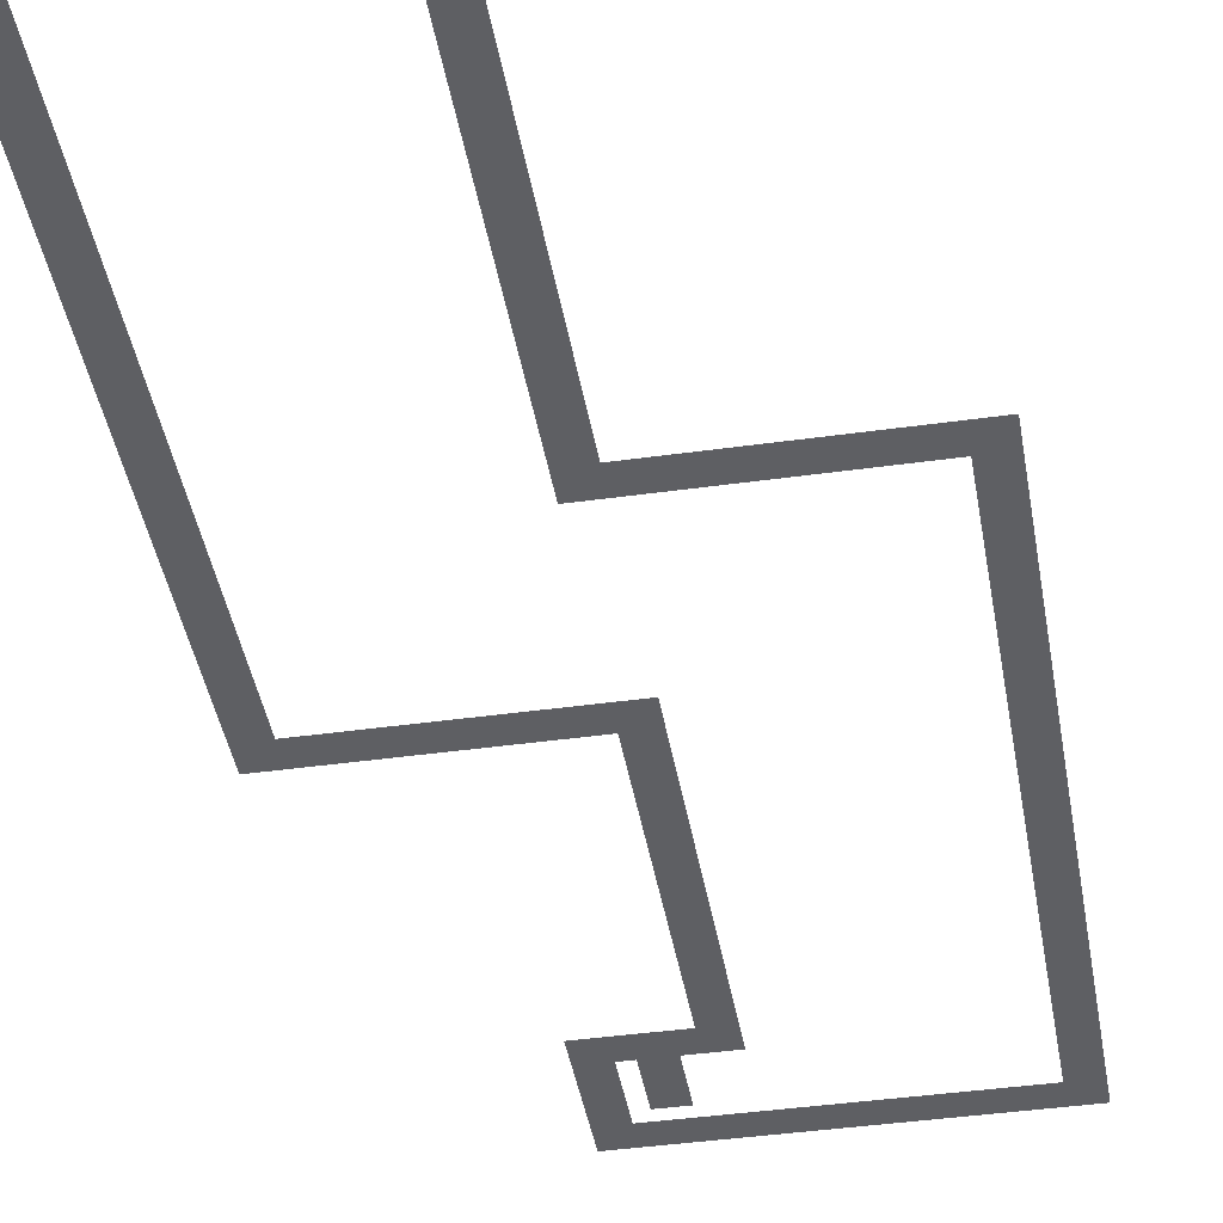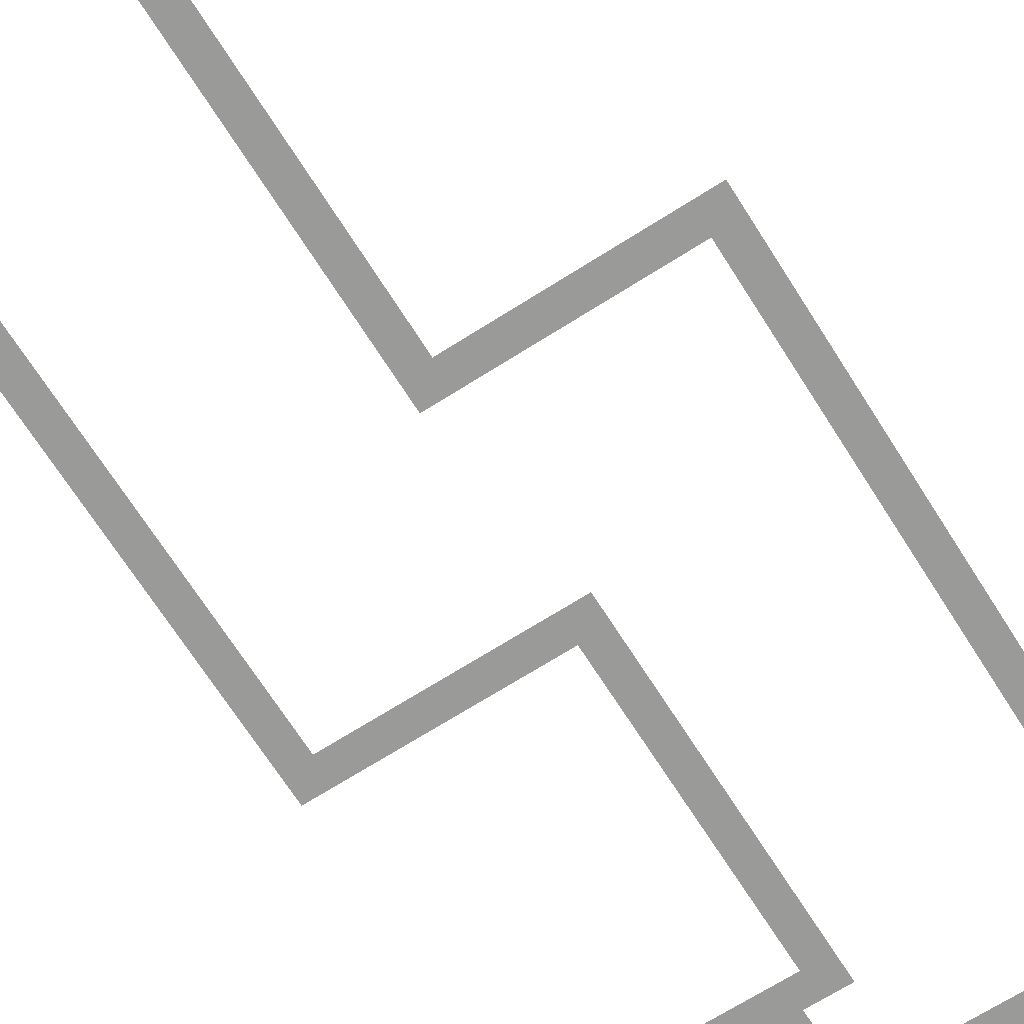
<metadata>
{"format":"obj","ext":"obj","renderer":"f3d","projection":"perspective","resolution":1024,"background":"white","views":[{"elev":-41.6,"azim":9.6,"up":"+Z"},{"elev":-69.2,"azim":32.4,"up":"+Z"}]}
</metadata>
<code>
v 0 -96 0
v -96 -96 0
v -96 0 0
v 0 0 0
v -192 -96 0
v -192 0 0
v -288 -96 0
v -288 0 0
v -384 -96 0
v -384 0 0
v -480 -96 0
v -480 0 0
v -576 -96 0
v -576 0 0
v -672 -96 0
v -672 0 0
v -768 -96 0
v -768 0 0
v -864 -96 0
v -864 0 0
v -960 -96 0
v -960 0 0
v -1056 -96 0
v -1056 0 0
v -1152 -96 0
v -1152 0 0
v -1248 -96 0
v -1248 0 0
v -1344 -96 0
v -1344 0 0
v -1440 -96 0
v -1440 0 0
v -1536 -96 0
v -1536 0 0
v -1632 -96 0
v -1632 0 0
v -1728 -96 0
v -1728 0 0
v -1824 -96 0
v -1824 0 0
v -1920 -96 0
v -1920 0 0
v -2016 -96 0
v -2016 0 0
v -2112 -96 0
v -2112 0 0
v -2208 -96 0
v -2208 0 0
v -2304 -96 0
v -2304 0 0
v 0 -192 0
v -96 -192 0
v -192 -192 0
v -288 -192 0
v -384 -192 0
v -480 -192 0
v -576 -192 0
v -672 -192 0
v -768 -192 0
v -864 -192 0
v -960 -192 0
v -1056 -192 0
v -1152 -192 0
v -1248 -192 0
v -1344 -192 0
v -1440 -192 0
v -1536 -192 0
v -1632 -192 0
v -1728 -192 0
v -1824 -192 0
v -1920 -192 0
v -2016 -192 0
v -2112 -192 0
v -2208 -192 0
v -2304 -192 0
v 0 -288 0
v -96 -288 0
v -192 -288 0
v -2112 -288 0
v -2208 -288 0
v -2304 -288 0
v 0 -384 0
v -96 -384 0
v -192 -384 0
v -1824 -384 0
v -1920 -384 0
v -1920 -288 0
v -1824 -288 0
v -2016 -384 0
v -2016 -288 0
v -2112 -384 0
v -2208 -384 0
v -2304 -384 0
v 0 -480 0
v -96 -480 0
v -192 -480 0
v -1824 -480 0
v -1920 -480 0
v -2016 -480 0
v -2112 -480 0
v -2208 -480 0
v -2304 -480 0
v 0 -576 0
v -96 -576 0
v -192 -576 0
v -1824 -576 0
v -1920 -576 0
v -2016 -576 0
v -2112 -576 0
v -2208 -576 0
v -2304 -576 0
v 0 -672 0
v -96 -672 0
v -192 -672 0
v -1824 -672 0
v -1920 -672 0
v -2016 -672 0
v -2112 -672 0
v -2208 -672 0
v -2304 -672 0
v 0 -768 0
v -96 -768 0
v -192 -768 0
v -1536 -768 0
v -1632 -768 0
v -1632 -672 0
v -1536 -672 0
v -1728 -768 0
v -1728 -672 0
v -1824 -768 0
v -1920 -768 0
v -2016 -768 0
v -2112 -768 0
v -2208 -768 0
v -2304 -768 0
v 0 -864 0
v -96 -864 0
v -192 -864 0
v -1536 -864 0
v -1632 -864 0
v -1728 -864 0
v -1824 -864 0
v -1920 -864 0
v -2016 -864 0
v -2112 -864 0
v -2208 -864 0
v -2304 -864 0
v 0 -960 0
v -96 -960 0
v -192 -960 0
v -1536 -960 0
v -1632 -960 0
v -1728 -960 0
v 0 -1056 0
v -96 -1056 0
v -192 -1056 0
v -1536 -1056 0
v -1632 -1056 0
v -1728 -1056 0
v 0 -1152 0
v -96 -1152 0
v -192 -1152 0
v -1536 -1152 0
v -1632 -1152 0
v -1728 -1152 0
v 0 -1248 0
v -96 -1248 0
v -192 -1248 0
v -1536 -1248 0
v -1632 -1248 0
v -1728 -1248 0
v 0 -1344 0
v -96 -1344 0
v -192 -1344 0
v -1536 -1344 0
v -1632 -1344 0
v -1728 -1344 0
v 0 -1440 0
v -96 -1440 0
v -192 -1440 0
v -1536 -1440 0
v -1632 -1440 0
v -1728 -1440 0
v 0 -1536 0
v -96 -1536 0
v -192 -1536 0
v -1536 -1536 0
v -1632 -1536 0
v -1728 -1536 0
v 0 -1632 0
v -96 -1632 0
v -192 -1632 0
v -1536 -1632 0
v -1632 -1632 0
v -1728 -1632 0
v 0 -1728 0
v -96 -1728 0
v -192 -1728 0
v -1536 -1728 0
v -1632 -1728 0
v -1728 -1728 0
v 0 -1824 0
v -96 -1824 0
v -192 -1824 0
v -1536 -1824 0
v -1632 -1824 0
v -1728 -1824 0
v 0 -1920 0
v -96 -1920 0
v -192 -1920 0
v -1536 -1920 0
v -1632 -1920 0
v -1728 -1920 0
v 0 -2016 0
v -96 -2016 0
v -192 -2016 0
v -1536 -2016 0
v -1632 -2016 0
v -1728 -2016 0
v 0 -2112 0
v -96 -2112 0
v -192 -2112 0
v -1536 -2112 0
v -1632 -2112 0
v -1728 -2112 0
v 0 -2208 0
v -96 -2208 0
v -192 -2208 0
v -1536 -2208 0
v -1632 -2208 0
v -1728 -2208 0
v 0 -2304 0
v -96 -2304 0
v -192 -2304 0
v -1536 -2304 0
v -1632 -2304 0
v -1728 -2304 0
v 0 -2400 0
v -96 -2400 0
v -192 -2400 0
v -1536 -2400 0
v -1632 -2400 0
v -1728 -2400 0
v 0 -2496 0
v -96 -2496 0
v -192 -2496 0
v -1536 -2496 0
v -1632 -2496 0
v -1728 -2496 0
v 0 -2592 0
v -96 -2592 0
v -192 -2592 0
v -1536 -2592 0
v -1632 -2592 0
v -1728 -2592 0
v 0 -2688 0
v -96 -2688 0
v -192 -2688 0
v -1536 -2688 0
v -1632 -2688 0
v -1728 -2688 0
v 0 -2784 0
v -96 -2784 0
v -192 -2784 0
v -1536 -2784 0
v -1632 -2784 0
v -1728 -2784 0
v 0 -2880 0
v -96 -2880 0
v -192 -2880 0
v -1536 -2880 0
v -1632 -2880 0
v -1728 -2880 0
v 0 -2976 0
v -96 -2976 0
v -192 -2976 0
v -1536 -2976 0
v -1632 -2976 0
v -1728 -2976 0
v -1824 -2976 0
v -1824 -2880 0
v -1920 -2976 0
v -1920 -2880 0
v -2016 -2976 0
v -2016 -2880 0
v -2112 -2976 0
v -2112 -2880 0
v -2208 -2976 0
v -2208 -2880 0
v -2304 -2976 0
v -2304 -2880 0
v -2400 -2976 0
v -2400 -2880 0
v -2496 -2976 0
v -2496 -2880 0
v -2592 -2976 0
v -2592 -2880 0
v -2688 -2976 0
v -2688 -2880 0
v -2784 -2976 0
v -2784 -2880 0
v -2880 -2976 0
v -2880 -2880 0
v -2976 -2976 0
v -2976 -2880 0
v -3072 -2976 0
v -3072 -2880 0
v -3168 -2976 0
v -3168 -2880 0
v -3264 -2976 0
v -3264 -2880 0
v 0 -3072 0
v -96 -3072 0
v -192 -3072 0
v -1536 -3072 0
v -1632 -3072 0
v -1728 -3072 0
v -1824 -3072 0
v -1920 -3072 0
v -2016 -3072 0
v -2112 -3072 0
v -2208 -3072 0
v -2304 -3072 0
v -2400 -3072 0
v -2496 -3072 0
v -2592 -3072 0
v -2688 -3072 0
v -2784 -3072 0
v -2880 -3072 0
v -2976 -3072 0
v -3072 -3072 0
v -3168 -3072 0
v -3264 -3072 0
v 0 -3168 0
v -96 -3168 0
v -192 -3168 0
v -3072 -3168 0
v -3168 -3168 0
v -3264 -3168 0
v 0 -3264 0
v -96 -3264 0
v -192 -3264 0
v -3072 -3264 0
v -3168 -3264 0
v -3264 -3264 0
v 0 -3360 0
v -96 -3360 0
v -192 -3360 0
v -3072 -3360 0
v -3168 -3360 0
v -3264 -3360 0
v 0 -3456 0
v -96 -3456 0
v -192 -3456 0
v -3072 -3456 0
v -3168 -3456 0
v -3264 -3456 0
v 0 -3552 0
v -96 -3552 0
v -192 -3552 0
v -3072 -3552 0
v -3168 -3552 0
v -3264 -3552 0
v 0 -3648 0
v -96 -3648 0
v -192 -3648 0
v -3072 -3648 0
v -3168 -3648 0
v -3264 -3648 0
v 0 -3744 0
v -96 -3744 0
v -192 -3744 0
v -3072 -3744 0
v -3168 -3744 0
v -3264 -3744 0
v 0 -3840 0
v -96 -3840 0
v -192 -3840 0
v -3072 -3840 0
v -3168 -3840 0
v -3264 -3840 0
v 0 -3936 0
v -96 -3936 0
v -192 -3936 0
v -3072 -3936 0
v -3168 -3936 0
v -3264 -3936 0
v 0 -4032 0
v -96 -4032 0
v -192 -4032 0
v -3072 -4032 0
v -3168 -4032 0
v -3264 -4032 0
v 0 -4128 0
v -96 -4128 0
v -192 -4128 0
v -3072 -4128 0
v -3168 -4128 0
v -3264 -4128 0
v 0 -4224 0
v -96 -4224 0
v -192 -4224 0
v -3072 -4224 0
v -3168 -4224 0
v -3264 -4224 0
v 0 -4320 0
v -96 -4320 0
v -192 -4320 0
v -288 -4320 0
v -288 -4224 0
v -384 -4320 0
v -384 -4224 0
v -480 -4320 0
v -480 -4224 0
v -576 -4320 0
v -576 -4224 0
v -672 -4320 0
v -672 -4224 0
v -768 -4320 0
v -768 -4224 0
v -864 -4320 0
v -864 -4224 0
v -960 -4320 0
v -960 -4224 0
v -1056 -4320 0
v -1056 -4224 0
v -1152 -4320 0
v -1152 -4224 0
v -1248 -4320 0
v -1248 -4224 0
v -1344 -4320 0
v -1344 -4224 0
v -1440 -4320 0
v -1440 -4224 0
v -1536 -4320 0
v -1536 -4224 0
v -1632 -4320 0
v -1632 -4224 0
v -1728 -4320 0
v -1728 -4224 0
v -3072 -4320 0
v -3168 -4320 0
v -3264 -4320 0
v 0 -4416 0
v -96 -4416 0
v -192 -4416 0
v -288 -4416 0
v -384 -4416 0
v -480 -4416 0
v -576 -4416 0
v -672 -4416 0
v -768 -4416 0
v -864 -4416 0
v -960 -4416 0
v -1056 -4416 0
v -1152 -4416 0
v -1248 -4416 0
v -1344 -4416 0
v -1440 -4416 0
v -1536 -4416 0
v -1632 -4416 0
v -1728 -4416 0
v -3072 -4416 0
v -3168 -4416 0
v -3264 -4416 0
v -1536 -4512 0
v -1632 -4512 0
v -1728 -4512 0
v -3072 -4512 0
v -3168 -4512 0
v -3264 -4512 0
v -1536 -4608 0
v -1632 -4608 0
v -1728 -4608 0
v -3072 -4608 0
v -3168 -4608 0
v -3264 -4608 0
v -1536 -4704 0
v -1632 -4704 0
v -1728 -4704 0
v -3072 -4704 0
v -3168 -4704 0
v -3264 -4704 0
v -1536 -4800 0
v -1632 -4800 0
v -1728 -4800 0
v -3072 -4800 0
v -3168 -4800 0
v -3264 -4800 0
v -1536 -4896 0
v -1632 -4896 0
v -1728 -4896 0
v -3072 -4896 0
v -3168 -4896 0
v -3264 -4896 0
v -1536 -4992 0
v -1632 -4992 0
v -1728 -4992 0
v -3072 -4992 0
v -3168 -4992 0
v -3264 -4992 0
v -1536 -5088 0
v -1632 -5088 0
v -1728 -5088 0
v -3072 -5088 0
v -3168 -5088 0
v -3264 -5088 0
v -1536 -5184 0
v -1632 -5184 0
v -1728 -5184 0
v -3072 -5184 0
v -3168 -5184 0
v -3264 -5184 0
v -1536 -5280 0
v -1632 -5280 0
v -1728 -5280 0
v -3072 -5280 0
v -3168 -5280 0
v -3264 -5280 0
v -1536 -5376 0
v -1632 -5376 0
v -1728 -5376 0
v -3072 -5376 0
v -3168 -5376 0
v -3264 -5376 0
v -1536 -5472 0
v -1632 -5472 0
v -1728 -5472 0
v -3072 -5472 0
v -3168 -5472 0
v -3264 -5472 0
v -1536 -5568 0
v -1632 -5568 0
v -1728 -5568 0
v -3072 -5568 0
v -3168 -5568 0
v -3264 -5568 0
v -1536 -5664 0
v -1632 -5664 0
v -1728 -5664 0
v -3072 -5664 0
v -3168 -5664 0
v -3264 -5664 0
v -1536 -5760 0
v -1632 -5760 0
v -1728 -5760 0
v -3072 -5760 0
v -3168 -5760 0
v -3264 -5760 0
v -1536 -5856 0
v -1632 -5856 0
v -1728 -5856 0
v -3072 -5856 0
v -3168 -5856 0
v -3264 -5856 0
v -1536 -5952 0
v -1632 -5952 0
v -1728 -5952 0
v -3072 -5952 0
v -3168 -5952 0
v -3264 -5952 0
v -1536 -6048 0
v -1632 -6048 0
v -1728 -6048 0
v -3072 -6048 0
v -3168 -6048 0
v -3264 -6048 0
v -1536 -6144 0
v -1632 -6144 0
v -1728 -6144 0
v -3072 -6144 0
v -3168 -6144 0
v -3264 -6144 0
v -1536 -6240 0
v -1632 -6240 0
v -1728 -6240 0
v -3072 -6240 0
v -3168 -6240 0
v -3264 -6240 0
v -1536 -6336 0
v -1632 -6336 0
v -1728 -6336 0
v -3072 -6336 0
v -3168 -6336 0
v -3264 -6336 0
v -1536 -6432 0
v -1632 -6432 0
v -1728 -6432 0
v -3072 -6432 0
v -3168 -6432 0
v -3264 -6432 0
v -1536 -6528 0
v -1632 -6528 0
v -1728 -6528 0
v -3072 -6528 0
v -3168 -6528 0
v -3264 -6528 0
v -1536 -6624 0
v -1632 -6624 0
v -1728 -6624 0
v -3072 -6624 0
v -3168 -6624 0
v -3264 -6624 0
v -1536 -6720 0
v -1632 -6720 0
v -1728 -6720 0
v -3072 -6720 0
v -3168 -6720 0
v -3264 -6720 0
v -1536 -6816 0
v -1632 -6816 0
v -1728 -6816 0
v -3072 -6816 0
v -3168 -6816 0
v -3264 -6816 0
v -1536 -6912 0
v -1632 -6912 0
v -1728 -6912 0
v -3072 -6912 0
v -3168 -6912 0
v -3264 -6912 0
v -1536 -7008 0
v -1632 -7008 0
v -1728 -7008 0
v -3072 -7008 0
v -3168 -7008 0
v -3264 -7008 0
v -1536 -7104 0
v -1632 -7104 0
v -1728 -7104 0
v -1824 -7104 0
v -1824 -7008 0
v -1920 -7104 0
v -1920 -7008 0
v -2016 -7104 0
v -2016 -7008 0
v -2112 -7104 0
v -2112 -7008 0
v -2208 -7104 0
v -2208 -7008 0
v -2304 -7104 0
v -2304 -7008 0
v -2400 -7104 0
v -2400 -7008 0
v -2496 -7104 0
v -2496 -7008 0
v -2592 -7104 0
v -2592 -7008 0
v -2688 -7104 0
v -2688 -7008 0
v -2784 -7104 0
v -2784 -7008 0
v -2880 -7104 0
v -2880 -7008 0
v -2976 -7104 0
v -2976 -7008 0
v -3072 -7104 0
v -3168 -7104 0
v -3264 -7104 0
v -1536 -7200 0
v -1632 -7200 0
v -1728 -7200 0
v -1824 -7200 0
v -1920 -7200 0
v -2016 -7200 0
v -2112 -7200 0
v -2208 -7200 0
v -2304 -7200 0
v -2400 -7200 0
v -2496 -7200 0
v -2592 -7200 0
v -2688 -7200 0
v -2784 -7200 0
v -2880 -7200 0
v -2976 -7200 0
v -3072 -7200 0
v -3168 -7200 0
v -3264 -7200 0
g mesh_[00]_[00]
f 1 2 3 4
f 2 5 6 3
f 5 7 8 6
f 7 9 10 8
f 9 11 12 10
f 11 13 14 12
f 13 15 16 14
f 15 17 18 16
f 17 19 20 18
f 19 21 22 20
f 21 23 24 22
f 23 25 26 24
f 25 27 28 26
f 27 29 30 28
f 29 31 32 30
f 31 33 34 32
f 33 35 36 34
f 35 37 38 36
f 37 39 40 38
f 39 41 42 40
f 41 43 44 42
f 43 45 46 44
f 45 47 48 46
f 47 49 50 48
f 51 52 2 1
f 52 53 5 2
f 53 54 7 5
f 54 55 9 7
f 55 56 11 9
f 56 57 13 11
f 57 58 15 13
f 58 59 17 15
f 59 60 19 17
f 60 61 21 19
f 61 62 23 21
f 62 63 25 23
f 63 64 27 25
f 64 65 29 27
f 65 66 31 29
f 66 67 33 31
f 67 68 35 33
f 68 69 37 35
f 69 70 39 37
f 70 71 41 39
f 71 72 43 41
f 72 73 45 43
f 73 74 47 45
f 74 75 49 47
f 76 77 52 51
f 77 78 53 52
f 79 80 74 73
f 80 81 75 74
f 82 83 77 76
f 83 84 78 77
f 91 92 80 79
f 92 93 81 80
f 94 95 83 82
f 95 96 84 83
f 100 101 92 91
f 101 102 93 92
f 103 104 95 94
f 104 105 96 95
f 109 110 101 100
f 110 111 102 101
f 112 113 104 103
f 113 114 105 104
f 118 119 110 109
f 119 120 111 110
f 121 122 113 112
f 122 123 114 113
f 124 125 126 127
f 125 128 129 126
f 128 130 115 129
f 130 131 116 115
f 131 132 117 116
f 132 133 118 117
f 133 134 119 118
f 134 135 120 119
f 136 137 122 121
f 137 138 123 122
f 139 140 125 124
f 140 141 128 125
f 141 142 130 128
f 142 143 131 130
f 143 144 132 131
f 144 145 133 132
f 145 146 134 133
f 146 147 135 134
f 148 149 137 136
f 149 150 138 137
f 151 152 140 139
f 152 153 141 140
f 154 155 149 148
f 155 156 150 149
f 157 158 152 151
f 158 159 153 152
f 160 161 155 154
f 161 162 156 155
f 163 164 158 157
f 164 165 159 158
f 166 167 161 160
f 167 168 162 161
f 169 170 164 163
f 170 171 165 164
f 172 173 167 166
f 173 174 168 167
f 175 176 170 169
f 176 177 171 170
f 178 179 173 172
f 179 180 174 173
f 181 182 176 175
f 182 183 177 176
f 184 185 179 178
f 185 186 180 179
f 187 188 182 181
f 188 189 183 182
f 190 191 185 184
f 191 192 186 185
f 193 194 188 187
f 194 195 189 188
f 196 197 191 190
f 197 198 192 191
f 199 200 194 193
f 200 201 195 194
f 202 203 197 196
f 203 204 198 197
f 205 206 200 199
f 206 207 201 200
f 208 209 203 202
f 209 210 204 203
f 211 212 206 205
f 212 213 207 206
f 214 215 209 208
f 215 216 210 209
f 217 218 212 211
f 218 219 213 212
f 220 221 215 214
f 221 222 216 215
f 223 224 218 217
f 224 225 219 218
f 226 227 221 220
f 227 228 222 221
f 229 230 224 223
f 230 231 225 224
f 232 233 227 226
f 233 234 228 227
f 235 236 230 229
f 236 237 231 230
f 238 239 233 232
f 239 240 234 233
f 241 242 236 235
f 242 243 237 236
f 244 245 239 238
f 245 246 240 239
f 247 248 242 241
f 248 249 243 242
f 250 251 245 244
f 251 252 246 245
f 253 254 248 247
f 254 255 249 248
f 256 257 251 250
f 257 258 252 251
f 259 260 254 253
f 260 261 255 254
f 262 263 257 256
f 263 264 258 257
f 265 266 260 259
f 266 267 261 260
f 268 269 263 262
f 269 270 264 263
f 271 272 266 265
f 272 273 267 266
f 274 275 269 268
f 275 276 270 269
f 277 278 272 271
f 278 279 273 272
f 279 280 281 273
f 280 282 283 281
f 282 284 285 283
f 284 286 287 285
f 286 288 289 287
f 288 290 291 289
f 290 292 293 291
f 292 294 295 293
f 294 296 297 295
f 296 298 299 297
f 298 300 301 299
f 300 302 303 301
f 302 304 305 303
f 304 306 307 305
f 306 308 309 307
f 308 310 311 309
f 312 313 275 274
f 313 314 276 275
f 331 332 308 306
f 332 333 310 308
f 334 335 313 312
f 335 336 314 313
f 337 338 332 331
f 338 339 333 332
f 340 341 335 334
f 341 342 336 335
f 343 344 338 337
f 344 345 339 338
f 346 347 341 340
f 347 348 342 341
f 349 350 344 343
f 350 351 345 344
f 352 353 347 346
f 353 354 348 347
f 355 356 350 349
f 356 357 351 350
f 358 359 353 352
f 359 360 354 353
f 361 362 356 355
f 362 363 357 356
f 364 365 359 358
f 365 366 360 359
f 367 368 362 361
f 368 369 363 362
f 370 371 365 364
f 371 372 366 365
f 373 374 368 367
f 374 375 369 368
f 376 377 371 370
f 377 378 372 371
f 379 380 374 373
f 380 381 375 374
f 382 383 377 376
f 383 384 378 377
f 385 386 380 379
f 386 387 381 380
f 388 389 383 382
f 389 390 384 383
f 391 392 386 385
f 392 393 387 386
f 394 395 389 388
f 395 396 390 389
f 397 398 392 391
f 398 399 393 392
f 400 401 395 394
f 401 402 396 395
f 403 404 398 397
f 404 405 399 398
f 406 407 401 400
f 407 408 402 401
f 441 442 404 403
f 442 443 405 404
f 444 445 407 406
f 445 446 408 407
f 446 447 409 408
f 447 448 411 409
f 448 449 413 411
f 449 450 415 413
f 450 451 417 415
f 451 452 419 417
f 452 453 421 419
f 453 454 423 421
f 454 455 425 423
f 455 456 427 425
f 456 457 429 427
f 457 458 431 429
f 458 459 433 431
f 459 460 435 433
f 460 461 437 435
f 461 462 439 437
f 463 464 442 441
f 464 465 443 442
f 466 467 461 460
f 467 468 462 461
f 469 470 464 463
f 470 471 465 464
f 472 473 467 466
f 473 474 468 467
f 475 476 470 469
f 476 477 471 470
f 478 479 473 472
f 479 480 474 473
f 481 482 476 475
f 482 483 477 476
f 484 485 479 478
f 485 486 480 479
f 487 488 482 481
f 488 489 483 482
f 490 491 485 484
f 491 492 486 485
f 493 494 488 487
f 494 495 489 488
f 496 497 491 490
f 497 498 492 491
f 499 500 494 493
f 500 501 495 494
f 502 503 497 496
f 503 504 498 497
f 505 506 500 499
f 506 507 501 500
f 508 509 503 502
f 509 510 504 503
f 511 512 506 505
f 512 513 507 506
f 514 515 509 508
f 515 516 510 509
f 517 518 512 511
f 518 519 513 512
f 520 521 515 514
f 521 522 516 515
f 523 524 518 517
f 524 525 519 518
f 526 527 521 520
f 527 528 522 521
f 529 530 524 523
f 530 531 525 524
f 532 533 527 526
f 533 534 528 527
f 535 536 530 529
f 536 537 531 530
f 538 539 533 532
f 539 540 534 533
f 541 542 536 535
f 542 543 537 536
f 544 545 539 538
f 545 546 540 539
f 547 548 542 541
f 548 549 543 542
f 550 551 545 544
f 551 552 546 545
f 553 554 548 547
f 554 555 549 548
f 556 557 551 550
f 557 558 552 551
f 559 560 554 553
f 560 561 555 554
f 562 563 557 556
f 563 564 558 557
f 565 566 560 559
f 566 567 561 560
f 568 569 563 562
f 569 570 564 563
f 571 572 566 565
f 572 573 567 566
f 574 575 569 568
f 575 576 570 569
f 577 578 572 571
f 578 579 573 572
f 580 581 575 574
f 581 582 576 575
f 583 584 578 577
f 584 585 579 578
f 586 587 581 580
f 587 588 582 581
f 589 590 584 583
f 590 591 585 584
f 592 593 587 586
f 593 594 588 587
f 595 596 590 589
f 596 597 591 590
f 598 599 593 592
f 599 600 594 593
f 601 602 596 595
f 602 603 597 596
f 604 605 599 598
f 605 606 600 599
f 607 608 602 601
f 608 609 603 602
f 610 611 605 604
f 611 612 606 605
f 613 614 608 607
f 614 615 609 608
f 616 617 611 610
f 617 618 612 611
f 619 620 614 613
f 620 621 615 614
f 622 623 617 616
f 623 624 618 617
f 625 626 620 619
f 626 627 621 620
f 628 629 623 622
f 629 630 624 623
f 630 631 632 624
f 631 633 634 632
f 633 635 636 634
f 635 637 638 636
f 637 639 640 638
f 639 641 642 640
f 641 643 644 642
f 643 645 646 644
f 645 647 648 646
f 647 649 650 648
f 649 651 652 650
f 651 653 654 652
f 653 655 656 654
f 655 657 625 656
f 657 658 626 625
f 658 659 627 626
f 660 661 629 628
f 661 662 630 629
f 662 663 631 630
f 663 664 633 631
f 664 665 635 633
f 665 666 637 635
f 666 667 639 637
f 667 668 641 639
f 668 669 643 641
f 669 670 645 643
f 670 671 647 645
f 671 672 649 647
f 672 673 651 649
f 673 674 653 651
f 674 675 655 653
f 675 676 657 655
f 676 677 658 657
f 677 678 659 658
g mesh_[00]_[02]
f 85 86 87 88
f 86 89 90 87
f 97 98 86 85
f 98 99 89 86
f 106 107 98 97
f 107 108 99 98
f 115 116 107 106
f 116 117 108 107
g mesh_[00]_[01]
f 315 316 278 277
f 316 317 279 278
f 317 318 280 279
f 318 319 282 280
f 319 320 284 282
f 320 321 286 284
f 321 322 288 286
f 322 323 290 288
f 323 324 292 290
f 324 325 294 292
f 325 326 296 294
f 326 327 298 296
f 327 328 300 298
f 328 329 302 300
f 329 330 304 302
f 330 331 306 304
f 408 409 410 402
f 409 411 412 410
f 411 413 414 412
f 413 415 416 414
f 415 417 418 416
f 417 419 420 418
f 419 421 422 420
f 421 423 424 422
f 423 425 426 424
f 425 427 428 426
f 427 429 430 428
f 429 431 432 430
f 431 433 434 432
f 433 435 436 434
f 435 437 438 436
f 437 439 440 438

</code>
